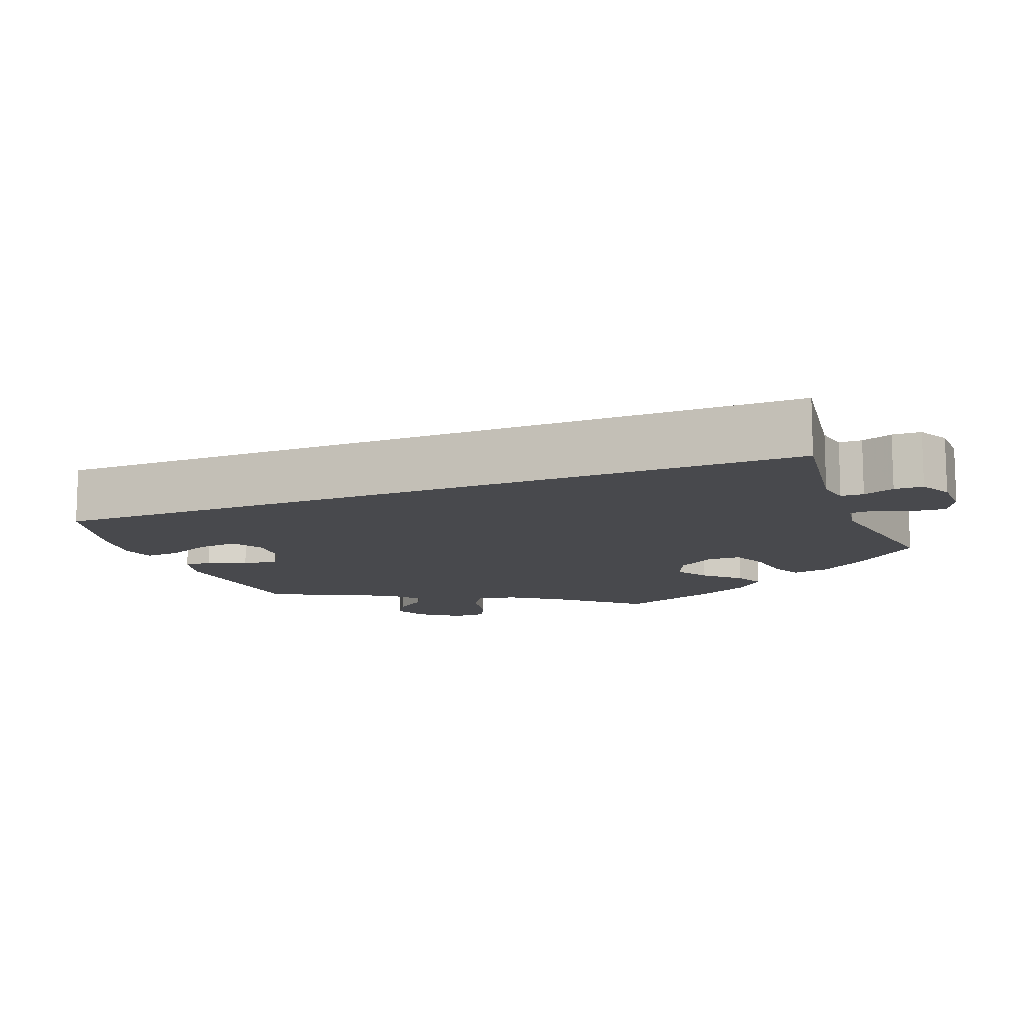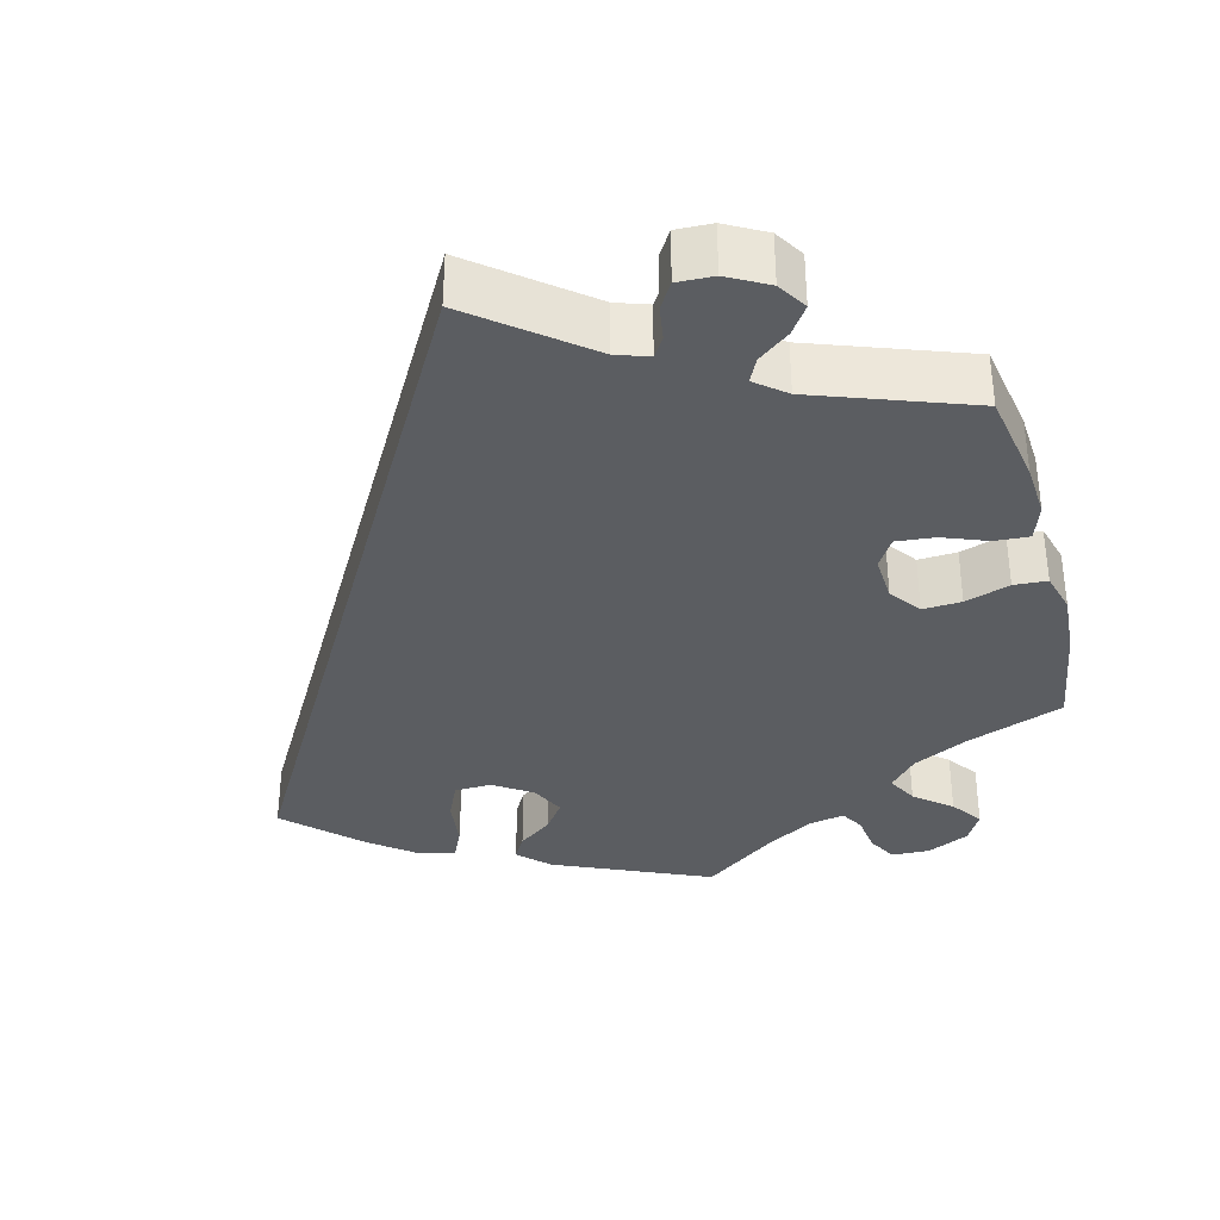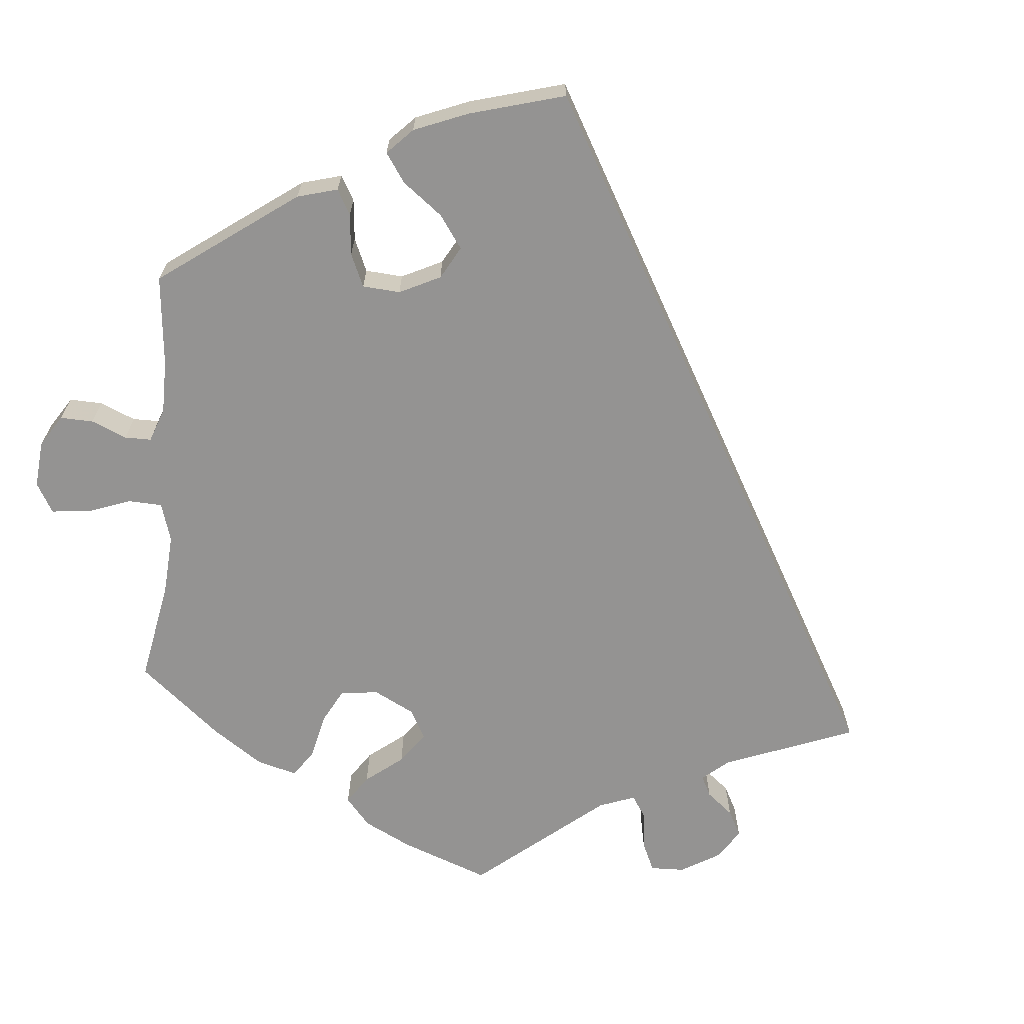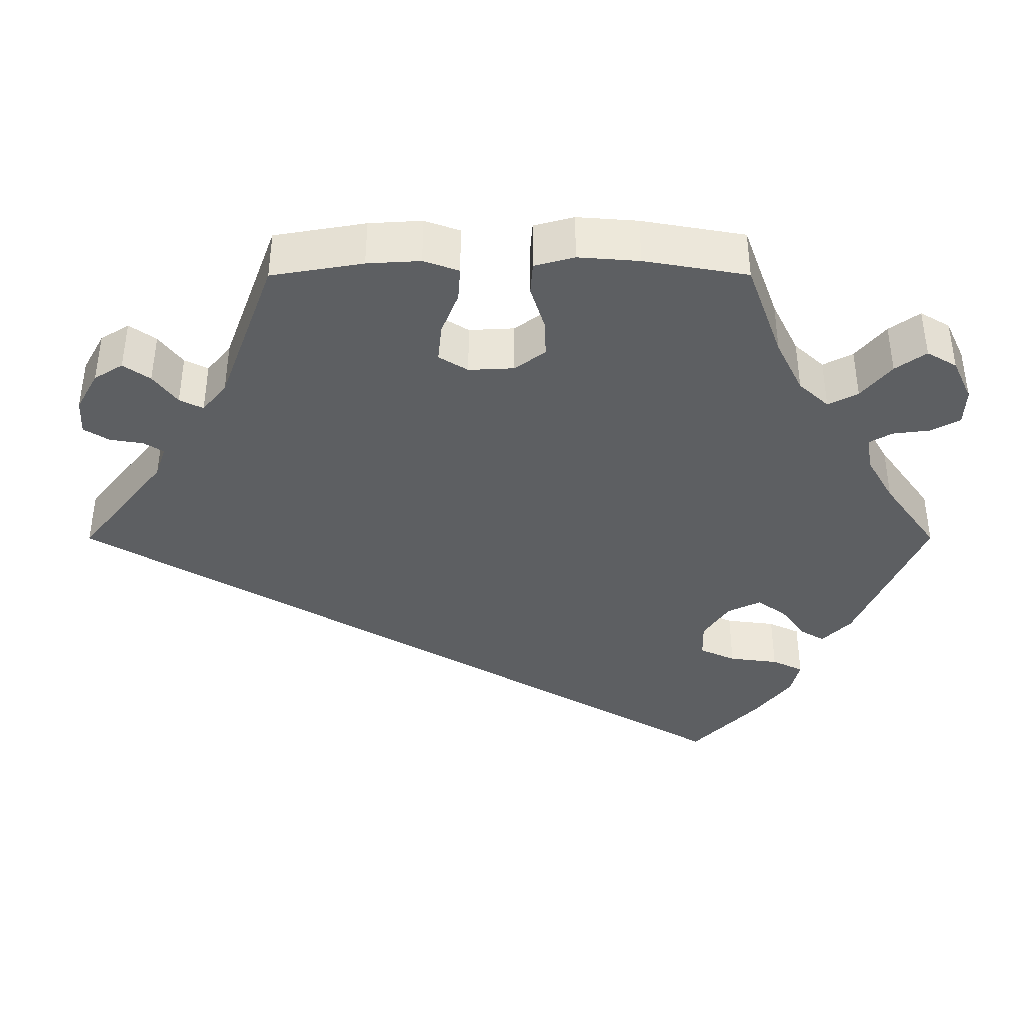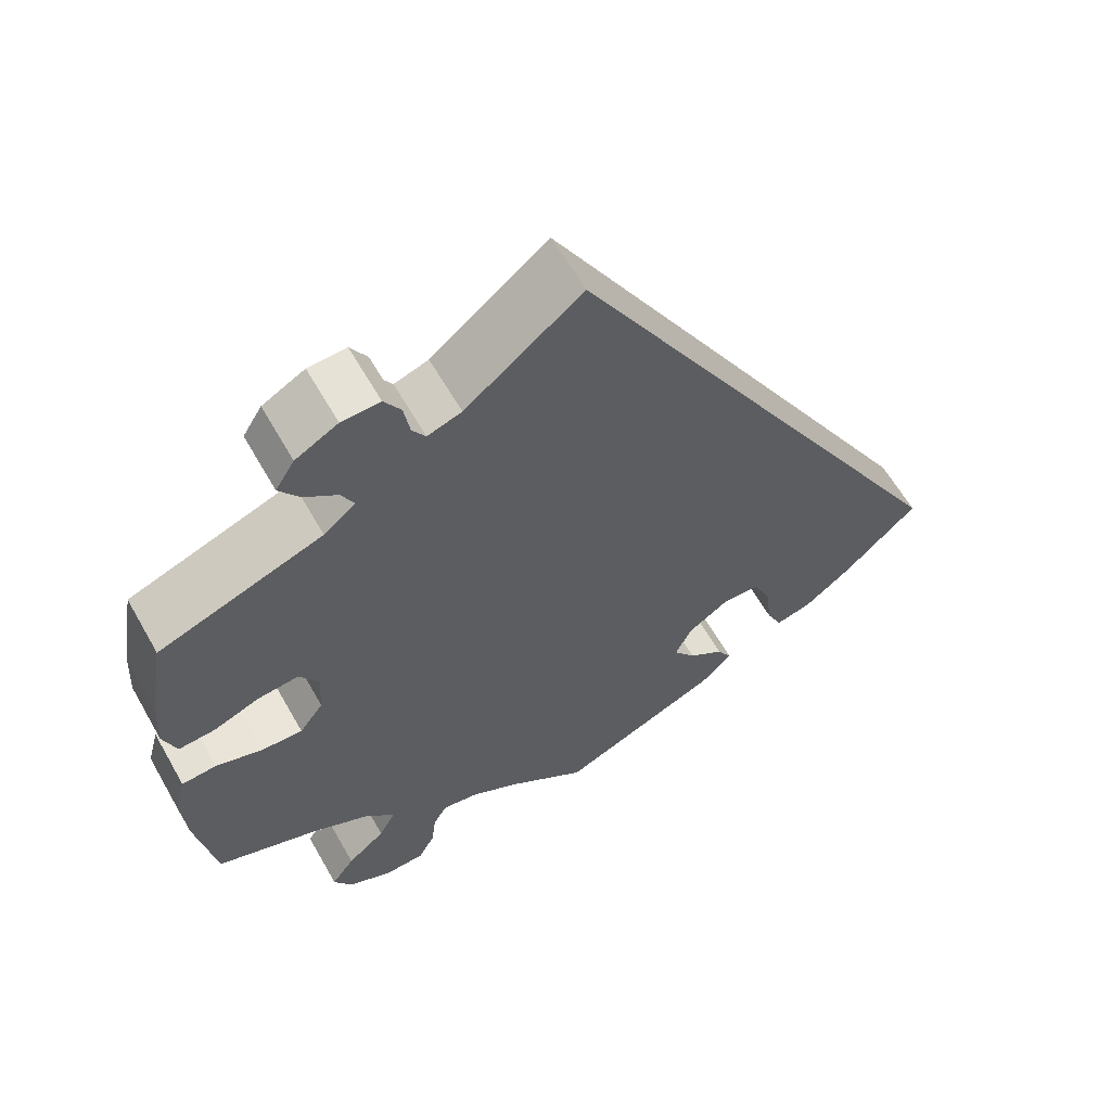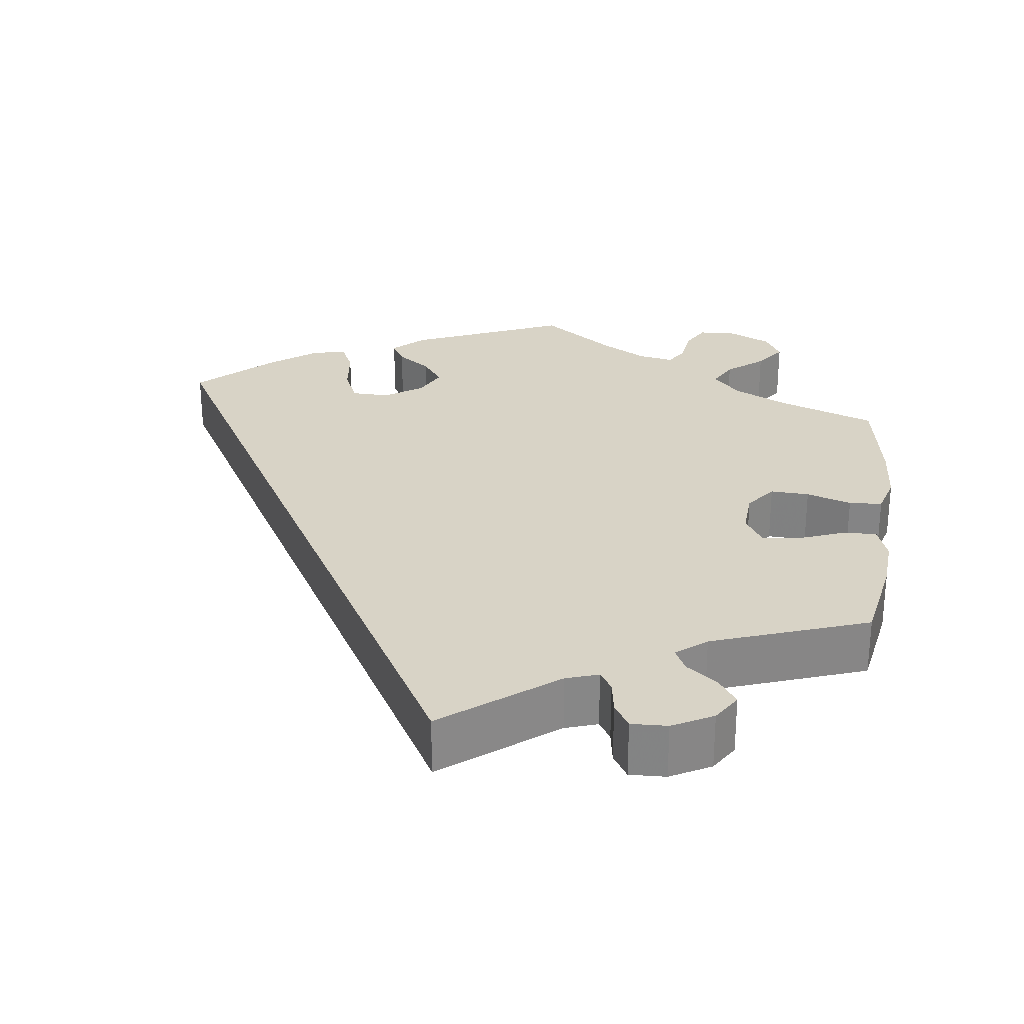
<metadata>
{"format":"obj","ext":"obj","renderer":"f3d","projection":"perspective","resolution":1024,"background":"white","views":[{"elev":-12.5,"azim":-38.7,"up":"+Y"},{"elev":-35.6,"azim":14.9,"up":"+Y"},{"elev":-66.8,"azim":-125.6,"up":"+Y"},{"elev":-39.7,"azim":90.0,"up":"+Y"},{"elev":61.6,"azim":150.4,"up":"+Z"},{"elev":28.0,"azim":7.7,"up":"+Y"}]}
</metadata>
<code>
v 0.52 0.07 0.172
v 0.524 0.07 0.104
v 0.508 0.07 0.059
v 0.464 0.07 0.062
v 0.408 0.07 0.084
v 0.359 0.07 0.089
v 0.336 0.07 0.052
v 0.339 0.07 -0.006
v 0.368 0.07 -0.045
v 0.417 0.07 -0.043
v 0.474 0.07 -0.025
v 0.516 0.07 -0.028
v 0.53 0.07 -0.079
v 0.524 0.07 -0.157
v 0.501 0.07 -0.289
v 0.376 0.07 -0.334
v 0.307 0.07 -0.368
v 0.272 0.07 -0.406
v 0.292 0.07 -0.444
v 0.338 0.07 -0.482
v 0.366 0.07 -0.521
v 0.344 0.07 -0.559
v 0.29 0.07 -0.584
v 0.242 0.07 -0.582
v 0.222 0.07 -0.545
v 0.216 0.07 -0.497
v 0.199 0.07 -0.468
v 0.154 0.07 -0.476
v 0.095 0.07 -0.51
v 0.001 0.07 -0.578
v -0.195 0.07 -0.492
v -0.233 0.07 -0.455
v -0.215 0.07 -0.424
v -0.172 0.07 -0.393
v -0.145 0.07 -0.356
v -0.166 0.07 -0.313
v -0.214 0.07 -0.281
v -0.261 0.07 -0.282
v -0.282 0.07 -0.328
v -0.29 0.07 -0.391
v -0.309 0.07 -0.431
v -0.353 0.07 -0.42
v -0.411 0.07 -0.375
v -0.501 0.07 -0.288
v 0 0.07 0.578
v 0.14 0.07 0.467
v 0.181 0.07 0.453
v 0.197 0.07 0.478
v 0.204 0.07 0.521
v 0.224 0.07 0.553
v 0.27 0.07 0.551
v 0.321 0.07 0.523
v 0.344 0.07 0.486
v 0.32 0.07 0.452
v 0.28 0.07 0.422
v 0.265 0.07 0.392
v 0.303 0.07 0.361
v 0.5 0.07 0.289
v 0.52 0 0.172
v 0.524 0 0.104
v 0.508 0 0.059
v 0.464 0 0.062
v 0.408 0 0.084
v 0.359 0 0.089
v 0.336 0 0.052
v 0.339 0 -0.006
v 0.368 0 -0.045
v 0.417 0 -0.043
v 0.474 0 -0.025
v 0.516 0 -0.028
v 0.53 0 -0.079
v 0.524 0 -0.157
v 0.501 0 -0.289
v 0.376 0 -0.334
v 0.307 0 -0.368
v 0.272 0 -0.406
v 0.292 0 -0.444
v 0.338 0 -0.482
v 0.366 0 -0.521
v 0.344 0 -0.559
v 0.29 0 -0.584
v 0.242 0 -0.582
v 0.222 0 -0.545
v 0.216 0 -0.497
v 0.199 0 -0.468
v 0.154 0 -0.476
v 0.095 0 -0.51
v 0.001 0 -0.578
v -0.195 0 -0.492
v -0.233 0 -0.455
v -0.215 0 -0.424
v -0.172 0 -0.393
v -0.145 0 -0.356
v -0.166 0 -0.313
v -0.214 0 -0.281
v -0.261 0 -0.282
v -0.282 0 -0.328
v -0.29 0 -0.391
v -0.309 0 -0.431
v -0.353 0 -0.42
v -0.411 0 -0.375
v -0.501 0 -0.288
v 0 0 0.578
v 0.14 0 0.467
v 0.181 0 0.453
v 0.197 0 0.478
v 0.204 0 0.521
v 0.224 0 0.553
v 0.27 0 0.551
v 0.321 0 0.523
v 0.344 0 0.486
v 0.32 0 0.452
v 0.28 0 0.422
v 0.265 0 0.392
v 0.303 0 0.361
v 0.5 0 0.289
f 57 58 1 2
f 56 57 2 3
f 52 53 54 55
f 52 55 56
f 51 52 56
f 48 49 50 51
f 47 48 51 56
f 46 47 56 3
f 39 40 41 42
f 38 39 42 43
f 31 32 33 34
f 29 30 31 34
f 28 29 34 35
f 27 28 35 36
f 23 24 25 26
f 23 26 27
f 22 23 27
f 19 20 21 22
f 18 19 22 27
f 17 18 27 36
f 13 14 15 16
f 10 11 12 13
f 9 10 13 16
f 8 9 16 17
f 46 3 4 5
f 46 5 6
f 45 46 6 7
f 38 43 44 45
f 37 38 45 7
f 17 36 37
f 7 8 17 37
f 60 59 116 115
f 61 60 115 114
f 113 112 111 110
f 114 113 110
f 114 110 109
f 109 108 107 106
f 114 109 106 105
f 61 114 105 104
f 100 99 98 97
f 101 100 97 96
f 92 91 90 89
f 92 89 88 87
f 93 92 87 86
f 94 93 86 85
f 84 83 82 81
f 85 84 81
f 85 81 80
f 80 79 78 77
f 85 80 77 76
f 94 85 76 75
f 74 73 72 71
f 71 70 69 68
f 74 71 68 67
f 75 74 67 66
f 63 62 61 104
f 64 63 104
f 65 64 104 103
f 103 102 101 96
f 65 103 96 95
f 95 94 75
f 95 75 66 65
f 1 59 60 2
f 2 60 61 3
f 3 61 62 4
f 4 62 63 5
f 5 63 64 6
f 6 64 65 7
f 7 65 66 8
f 8 66 67 9
f 9 67 68 10
f 10 68 69 11
f 11 69 70 12
f 12 70 71 13
f 13 71 72 14
f 14 72 73 15
f 15 73 74 16
f 16 74 75 17
f 17 75 76 18
f 18 76 77 19
f 19 77 78 20
f 20 78 79 21
f 21 79 80 22
f 22 80 81 23
f 23 81 82 24
f 24 82 83 25
f 25 83 84 26
f 26 84 85 27
f 27 85 86 28
f 28 86 87 29
f 29 87 88 30
f 30 88 89 31
f 31 89 90 32
f 32 90 91 33
f 33 91 92 34
f 34 92 93 35
f 35 93 94 36
f 36 94 95 37
f 37 95 96 38
f 38 96 97 39
f 39 97 98 40
f 40 98 99 41
f 41 99 100 42
f 42 100 101 43
f 43 101 102 44
f 44 102 103 45
f 45 103 104 46
f 46 104 105 47
f 47 105 106 48
f 48 106 107 49
f 49 107 108 50
f 50 108 109 51
f 51 109 110 52
f 52 110 111 53
f 53 111 112 54
f 54 112 113 55
f 55 113 114 56
f 56 114 115 57
f 57 115 116 58
f 58 116 59 1

</code>
